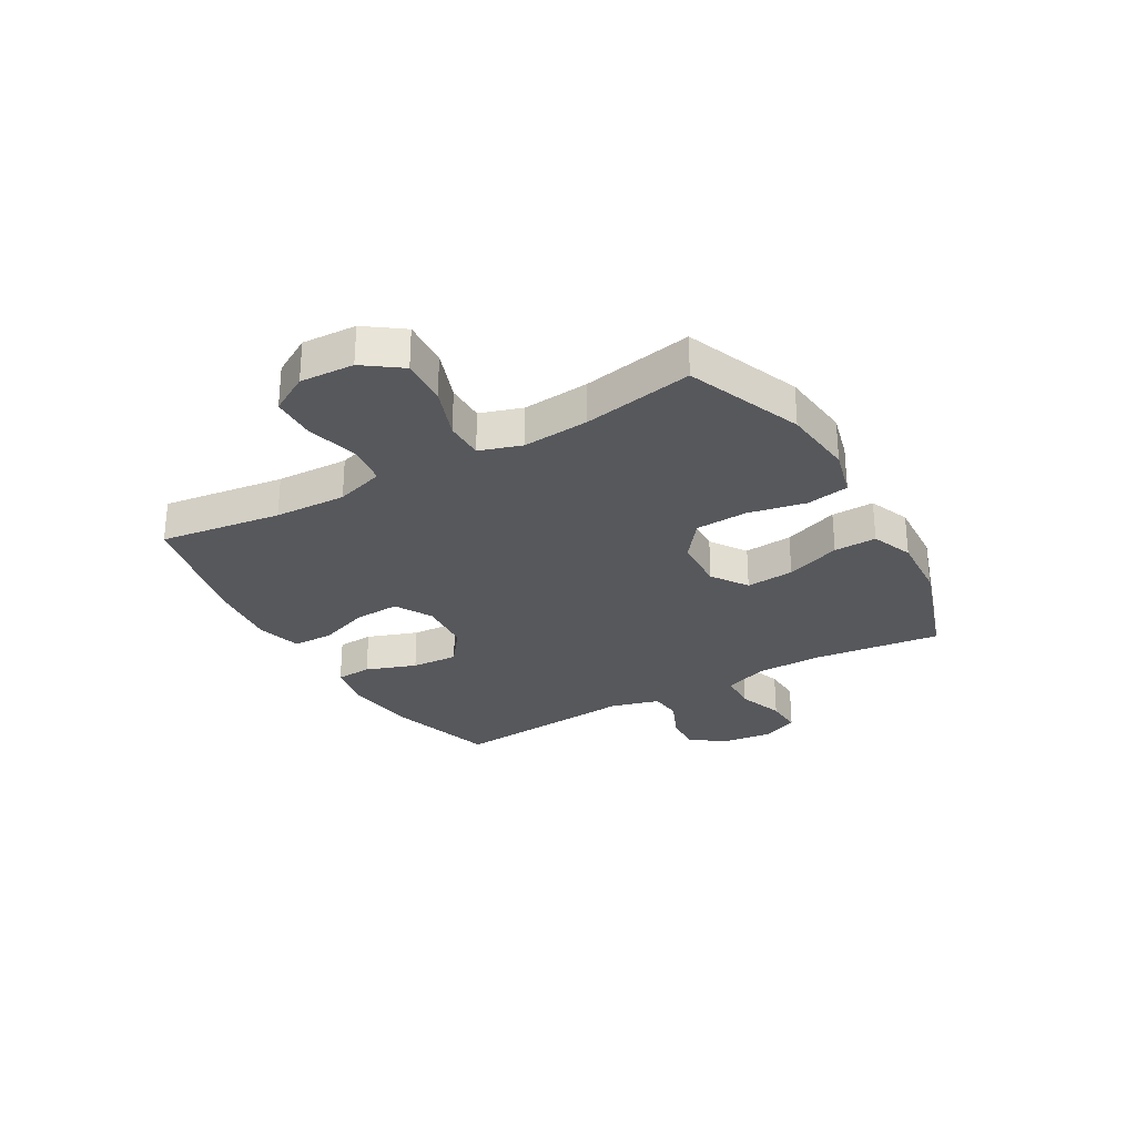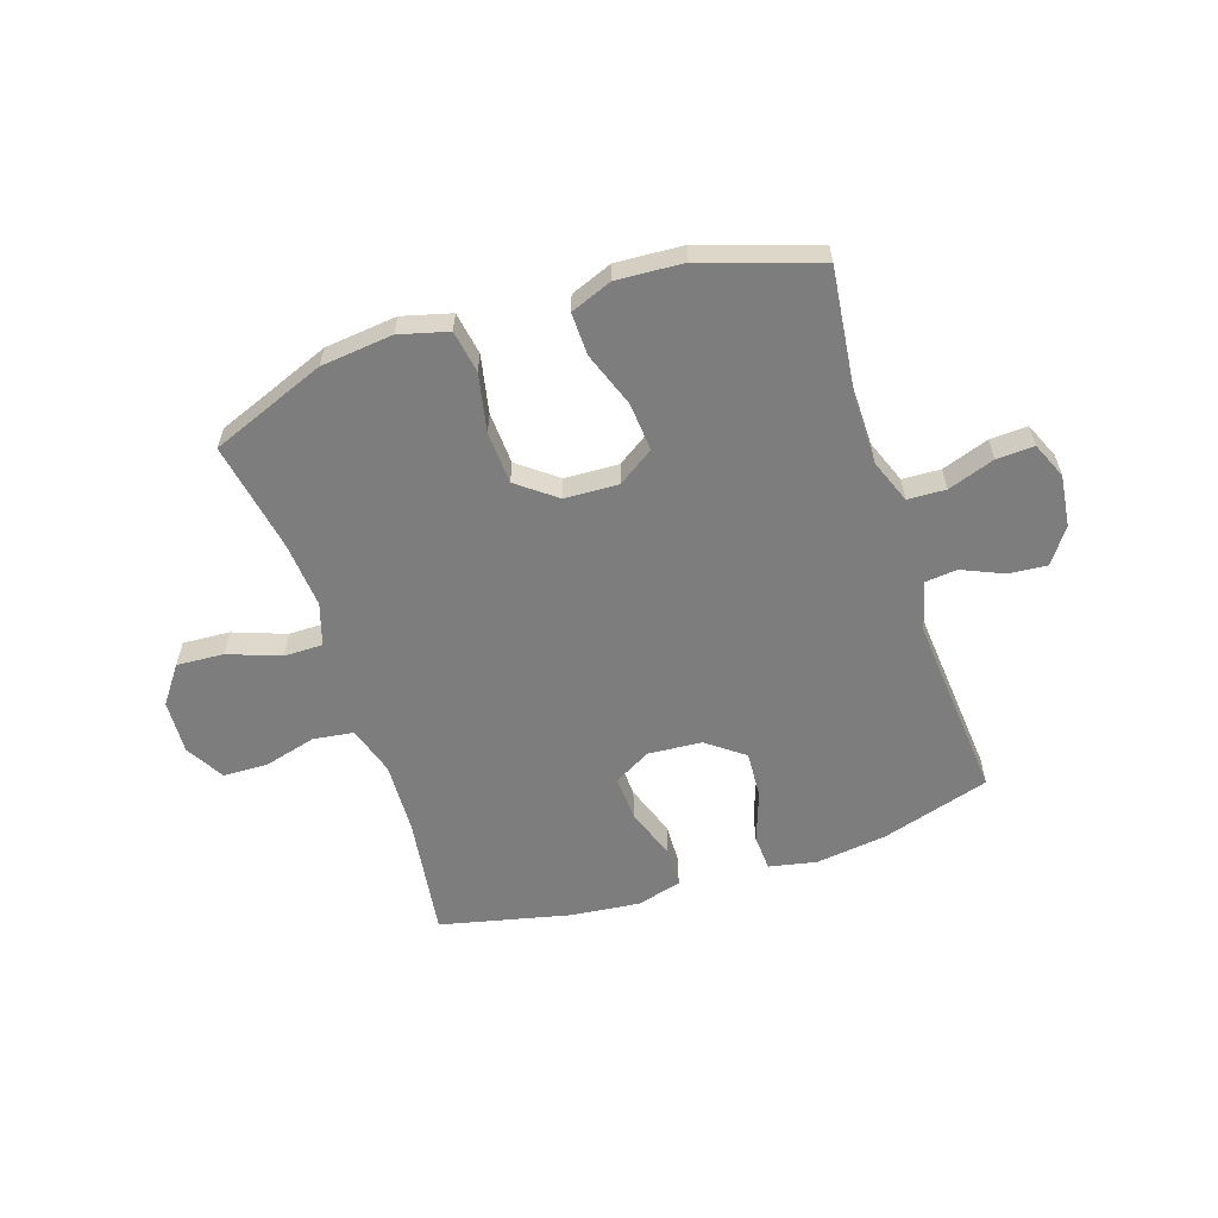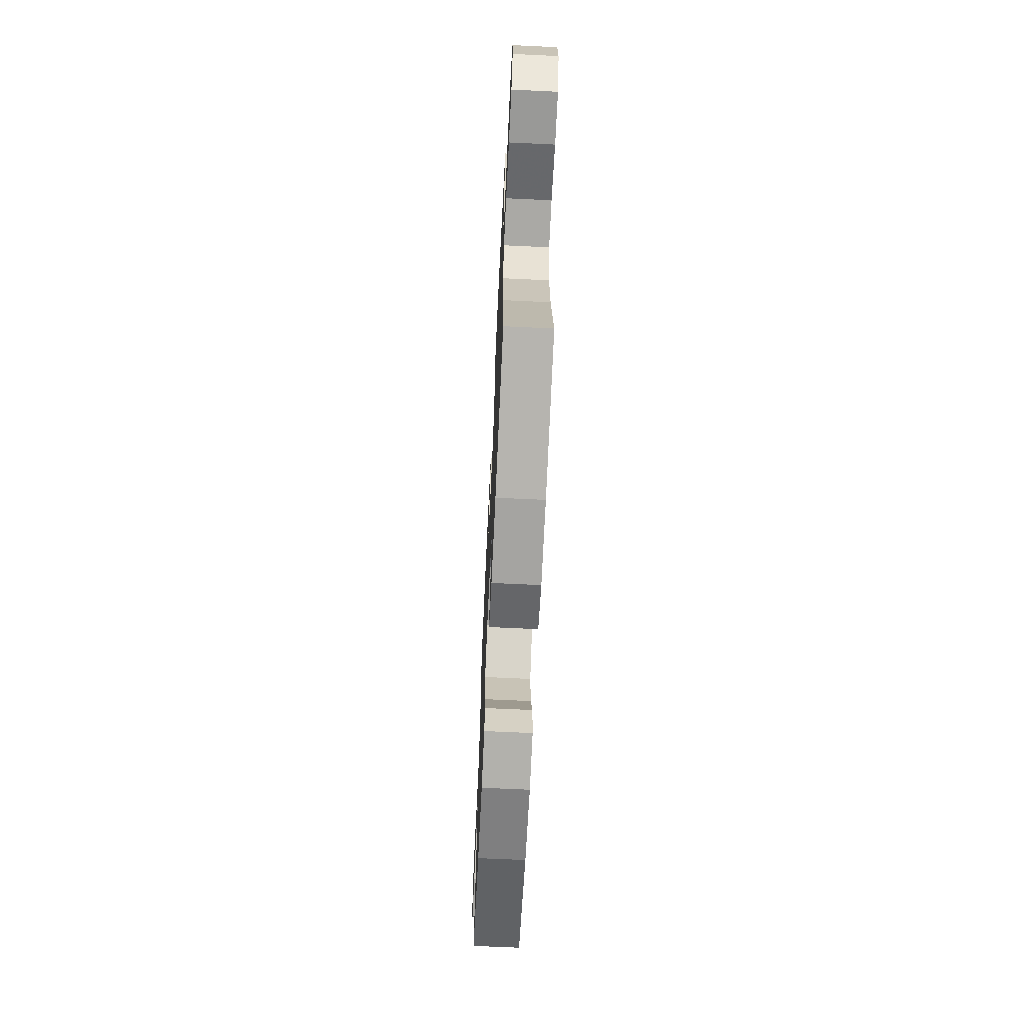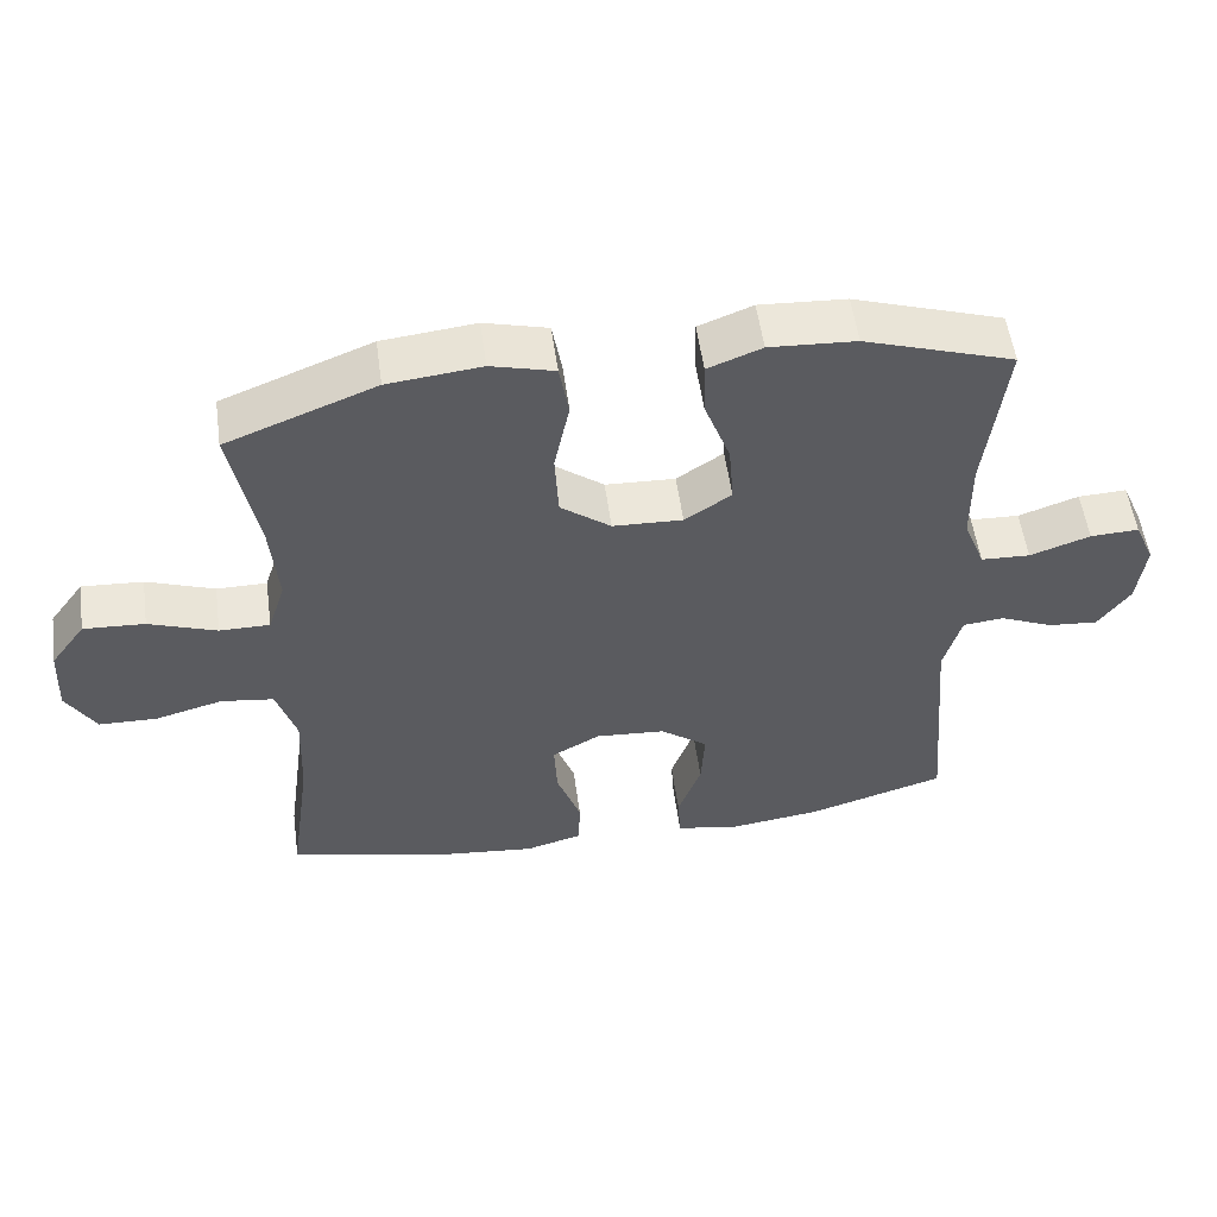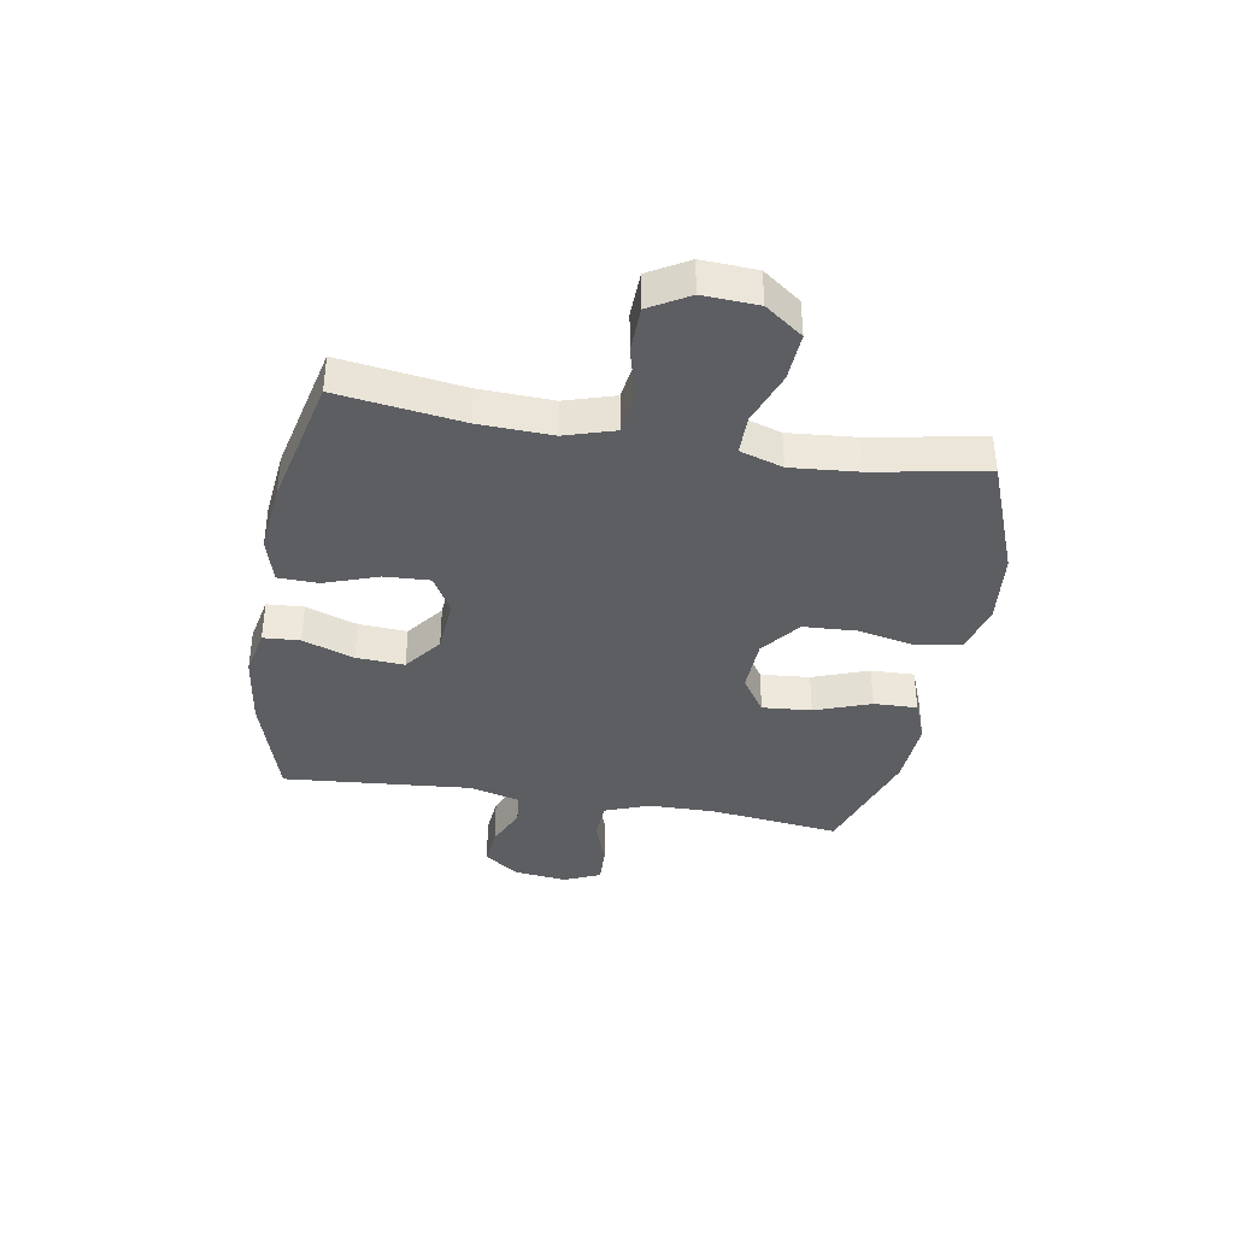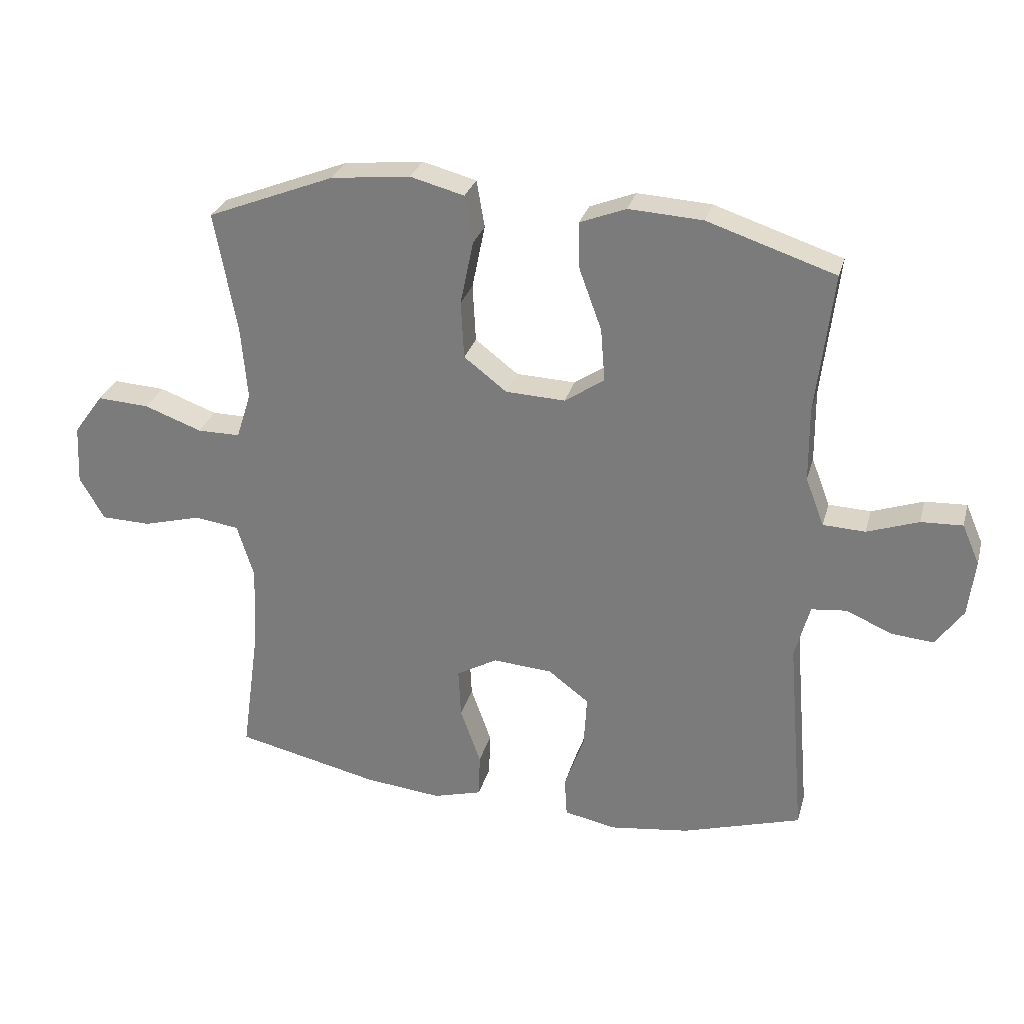
<metadata>
{"format":"obj","ext":"obj","renderer":"f3d","projection":"perspective","resolution":1024,"background":"white","views":[{"elev":-28.4,"azim":-60.0,"up":"+Y"},{"elev":-59.1,"azim":18.1,"up":"+Y"},{"elev":-67.4,"azim":-92.7,"up":"+Z"},{"elev":54.7,"azim":-7.9,"up":"+Z"},{"elev":-38.1,"azim":-99.8,"up":"+Y"},{"elev":28.5,"azim":14.6,"up":"+Z"}]}
</metadata>
<code>
v 0.5 0.07 -0.5
v 0.308 0.07 -0.558
v 0.179 0.07 -0.575
v 0.095 0.07 -0.558
v 0.091 0.07 -0.494
v 0.123 0.07 -0.404
v 0.128 0.07 -0.32
v 0.062 0.07 -0.27
v -0.034 0.07 -0.263
v -0.1 0.07 -0.3
v -0.096 0.07 -0.38
v -0.063 0.07 -0.473
v -0.065 0.07 -0.544
v -0.144 0.07 -0.566
v -0.268 0.07 -0.553
v -0.5 0.07 -0.5
v -0.47 0.07 -0.283
v -0.465 0.07 -0.155
v -0.492 0.07 -0.068
v -0.564 0.07 -0.058
v -0.657 0.07 -0.083
v -0.737 0.07 -0.081
v -0.777 0.07 -0.012
v -0.772 0.07 0.084
v -0.724 0.07 0.15
v -0.64 0.07 0.145
v -0.547 0.07 0.111
v -0.478 0.07 0.111
v -0.454 0.07 0.186
v -0.464 0.07 0.304
v -0.5 0.07 0.5
v -0.295 0.07 0.581
v -0.167 0.07 0.595
v -0.08 0.07 0.572
v -0.067 0.07 0.496
v -0.088 0.07 0.393
v -0.083 0.07 0.3
v -0.014 0.07 0.247
v 0.082 0.07 0.243
v 0.146 0.07 0.286
v 0.139 0.07 0.372
v 0.103 0.07 0.47
v 0.101 0.07 0.546
v 0.175 0.07 0.575
v 0.294 0.07 0.568
v 0.5 0.07 0.5
v 0.473 0.07 0.273
v 0.474 0.07 0.154
v 0.504 0.07 0.076
v 0.572 0.07 0.073
v 0.655 0.07 0.102
v 0.722 0.07 0.105
v 0.75 0.07 0.041
v 0.739 0.07 -0.051
v 0.695 0.07 -0.113
v 0.626 0.07 -0.107
v 0.553 0.07 -0.075
v 0.496 0.07 -0.081
v 0.472 0.07 -0.169
v 0.5 0 -0.5
v 0.308 0 -0.558
v 0.179 0 -0.575
v 0.095 0 -0.558
v 0.091 0 -0.494
v 0.123 0 -0.404
v 0.128 0 -0.32
v 0.062 0 -0.27
v -0.034 0 -0.263
v -0.1 0 -0.3
v -0.096 0 -0.38
v -0.063 0 -0.473
v -0.065 0 -0.544
v -0.144 0 -0.566
v -0.268 0 -0.553
v -0.5 0 -0.5
v -0.47 0 -0.283
v -0.465 0 -0.155
v -0.492 0 -0.068
v -0.564 0 -0.058
v -0.657 0 -0.083
v -0.737 0 -0.081
v -0.777 0 -0.012
v -0.772 0 0.084
v -0.724 0 0.15
v -0.64 0 0.145
v -0.547 0 0.111
v -0.478 0 0.111
v -0.454 0 0.186
v -0.464 0 0.304
v -0.5 0 0.5
v -0.295 0 0.581
v -0.167 0 0.595
v -0.08 0 0.572
v -0.067 0 0.496
v -0.088 0 0.393
v -0.083 0 0.3
v -0.014 0 0.247
v 0.082 0 0.243
v 0.146 0 0.286
v 0.139 0 0.372
v 0.103 0 0.47
v 0.101 0 0.546
v 0.175 0 0.575
v 0.294 0 0.568
v 0.5 0 0.5
v 0.473 0 0.273
v 0.474 0 0.154
v 0.504 0 0.076
v 0.572 0 0.073
v 0.655 0 0.102
v 0.722 0 0.105
v 0.75 0 0.041
v 0.739 0 -0.051
v 0.695 0 -0.113
v 0.626 0 -0.107
v 0.553 0 -0.075
v 0.496 0 -0.081
v 0.472 0 -0.169
f 55 56 57
f 54 55 57
f 53 54 57
f 52 53 57
f 51 52 57
f 50 51 57
f 49 50 57 58
f 48 49 58 59
f 45 46 47
f 44 45 47
f 43 44 47
f 42 43 47
f 41 42 47
f 47 48 59
f 41 47 59
f 40 41 59
f 34 35 36
f 33 34 36
f 32 33 36
f 31 32 36
f 30 31 36
f 29 30 36 37
f 28 29 37 38
f 25 26 27
f 24 25 27
f 23 24 27
f 22 23 27
f 21 22 27
f 20 21 27
f 19 20 27 28
f 28 38 39
f 19 28 39
f 18 19 39
f 15 16 17
f 14 15 17
f 13 14 17
f 12 13 17
f 11 12 17
f 10 11 17 18
f 4 5 6
f 3 4 6
f 2 3 6
f 1 2 6
f 59 1 6
f 59 6 7
f 40 59 7 8
f 18 39 40
f 10 18 40
f 9 10 40
f 8 9 40
f 116 115 114
f 116 114 113
f 116 113 112
f 116 112 111
f 116 111 110
f 116 110 109
f 117 116 109 108
f 118 117 108 107
f 106 105 104
f 106 104 103
f 106 103 102
f 106 102 101
f 106 101 100
f 118 107 106
f 118 106 100
f 118 100 99
f 95 94 93
f 95 93 92
f 95 92 91
f 95 91 90
f 95 90 89
f 96 95 89 88
f 97 96 88 87
f 86 85 84
f 86 84 83
f 86 83 82
f 86 82 81
f 86 81 80
f 86 80 79
f 87 86 79 78
f 98 97 87
f 98 87 78
f 98 78 77
f 76 75 74
f 76 74 73
f 76 73 72
f 76 72 71
f 76 71 70
f 77 76 70 69
f 65 64 63
f 65 63 62
f 65 62 61
f 65 61 60
f 65 60 118
f 66 65 118
f 67 66 118 99
f 99 98 77
f 99 77 69
f 99 69 68
f 99 68 67
f 1 60 61 2
f 2 61 62 3
f 3 62 63 4
f 4 63 64 5
f 5 64 65 6
f 6 65 66 7
f 7 66 67 8
f 8 67 68 9
f 9 68 69 10
f 10 69 70 11
f 11 70 71 12
f 12 71 72 13
f 13 72 73 14
f 14 73 74 15
f 15 74 75 16
f 16 75 76 17
f 17 76 77 18
f 18 77 78 19
f 19 78 79 20
f 20 79 80 21
f 21 80 81 22
f 22 81 82 23
f 23 82 83 24
f 24 83 84 25
f 25 84 85 26
f 26 85 86 27
f 27 86 87 28
f 28 87 88 29
f 29 88 89 30
f 30 89 90 31
f 31 90 91 32
f 32 91 92 33
f 33 92 93 34
f 34 93 94 35
f 35 94 95 36
f 36 95 96 37
f 37 96 97 38
f 38 97 98 39
f 39 98 99 40
f 40 99 100 41
f 41 100 101 42
f 42 101 102 43
f 43 102 103 44
f 44 103 104 45
f 45 104 105 46
f 46 105 106 47
f 47 106 107 48
f 48 107 108 49
f 49 108 109 50
f 50 109 110 51
f 51 110 111 52
f 52 111 112 53
f 53 112 113 54
f 54 113 114 55
f 55 114 115 56
f 56 115 116 57
f 57 116 117 58
f 58 117 118 59
f 59 118 60 1

</code>
